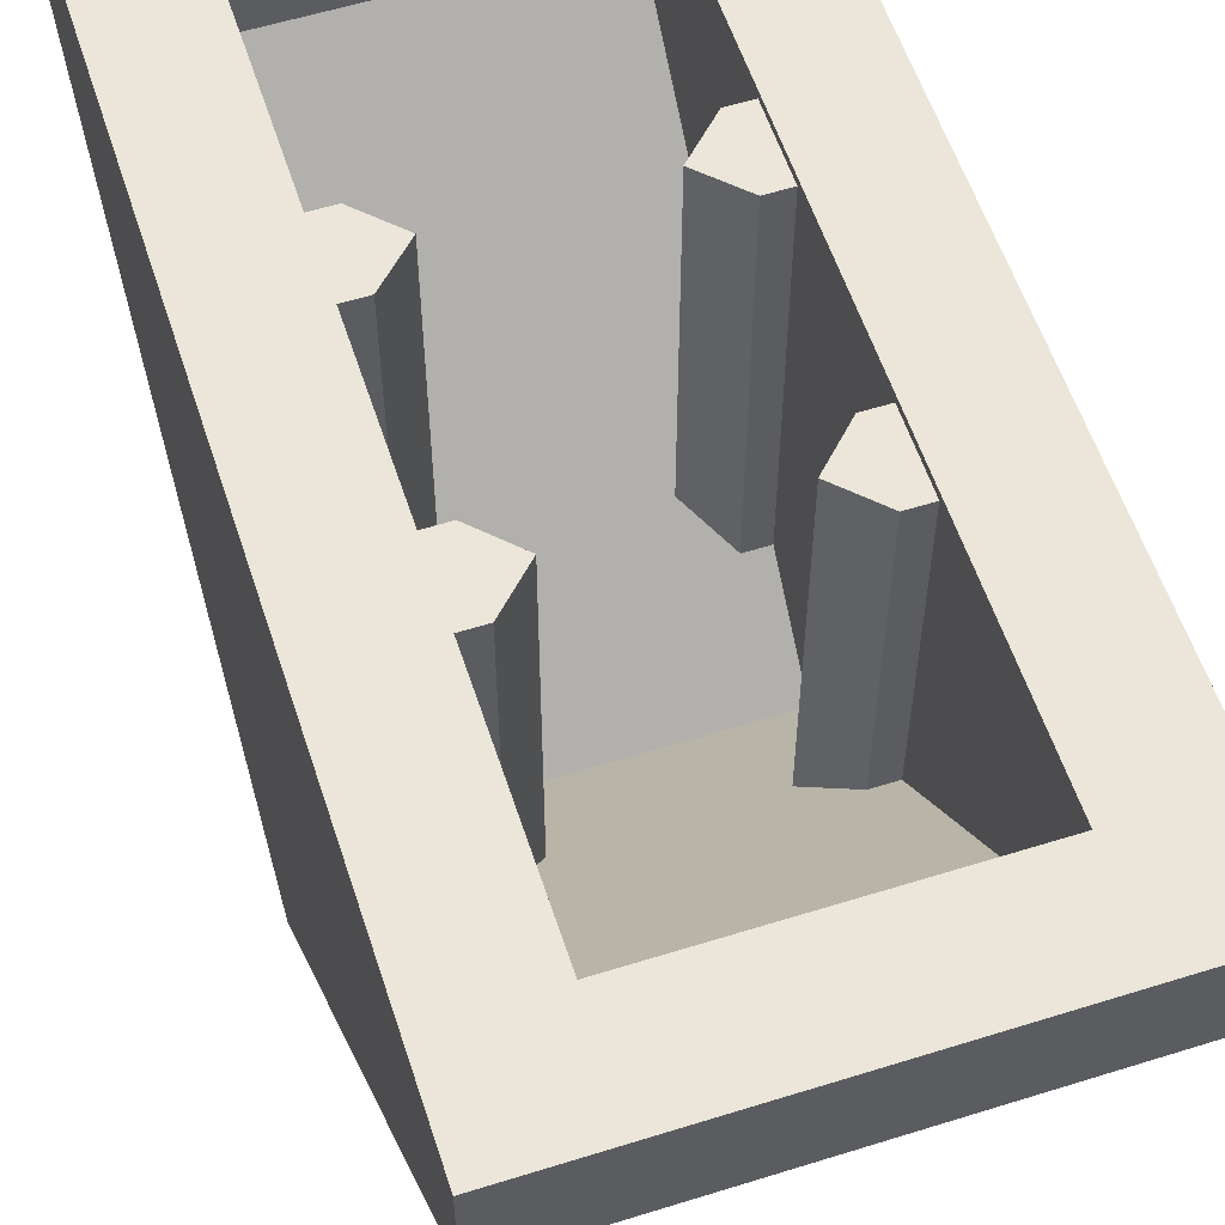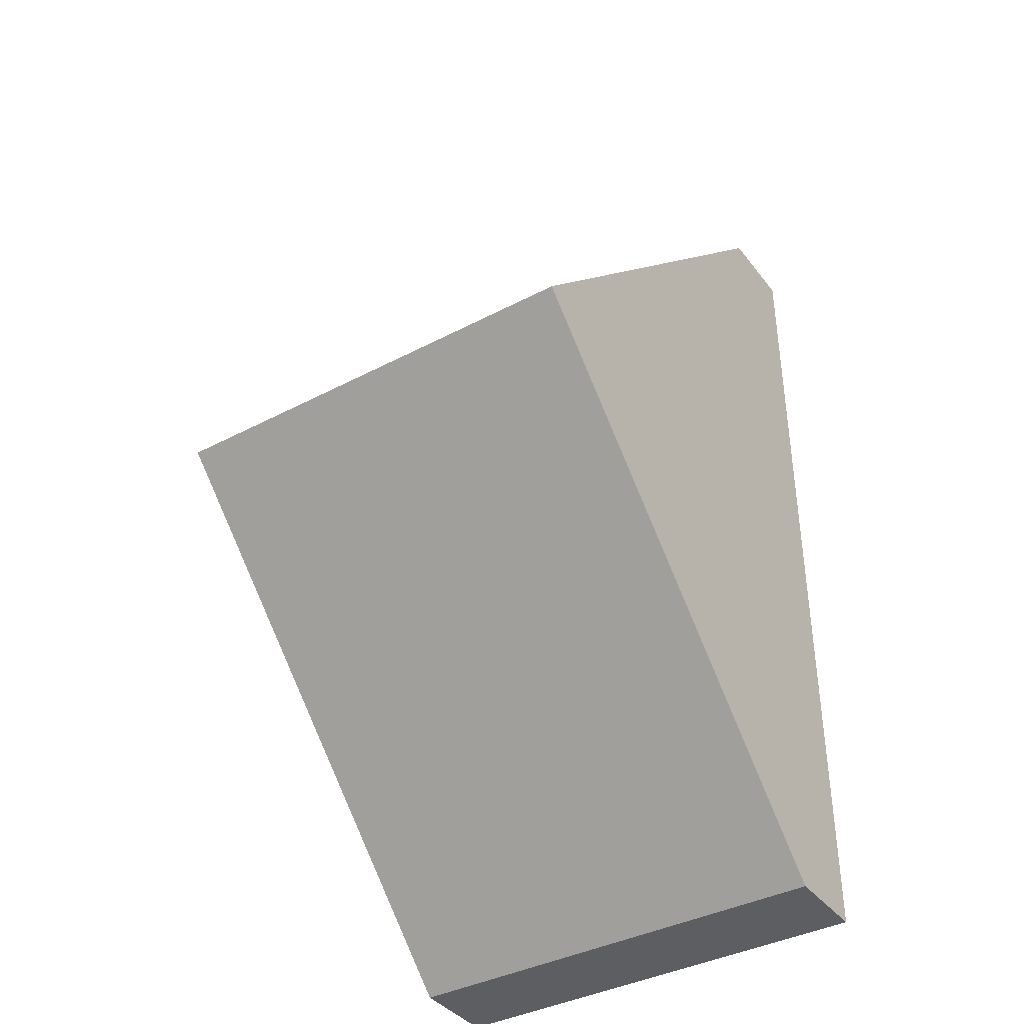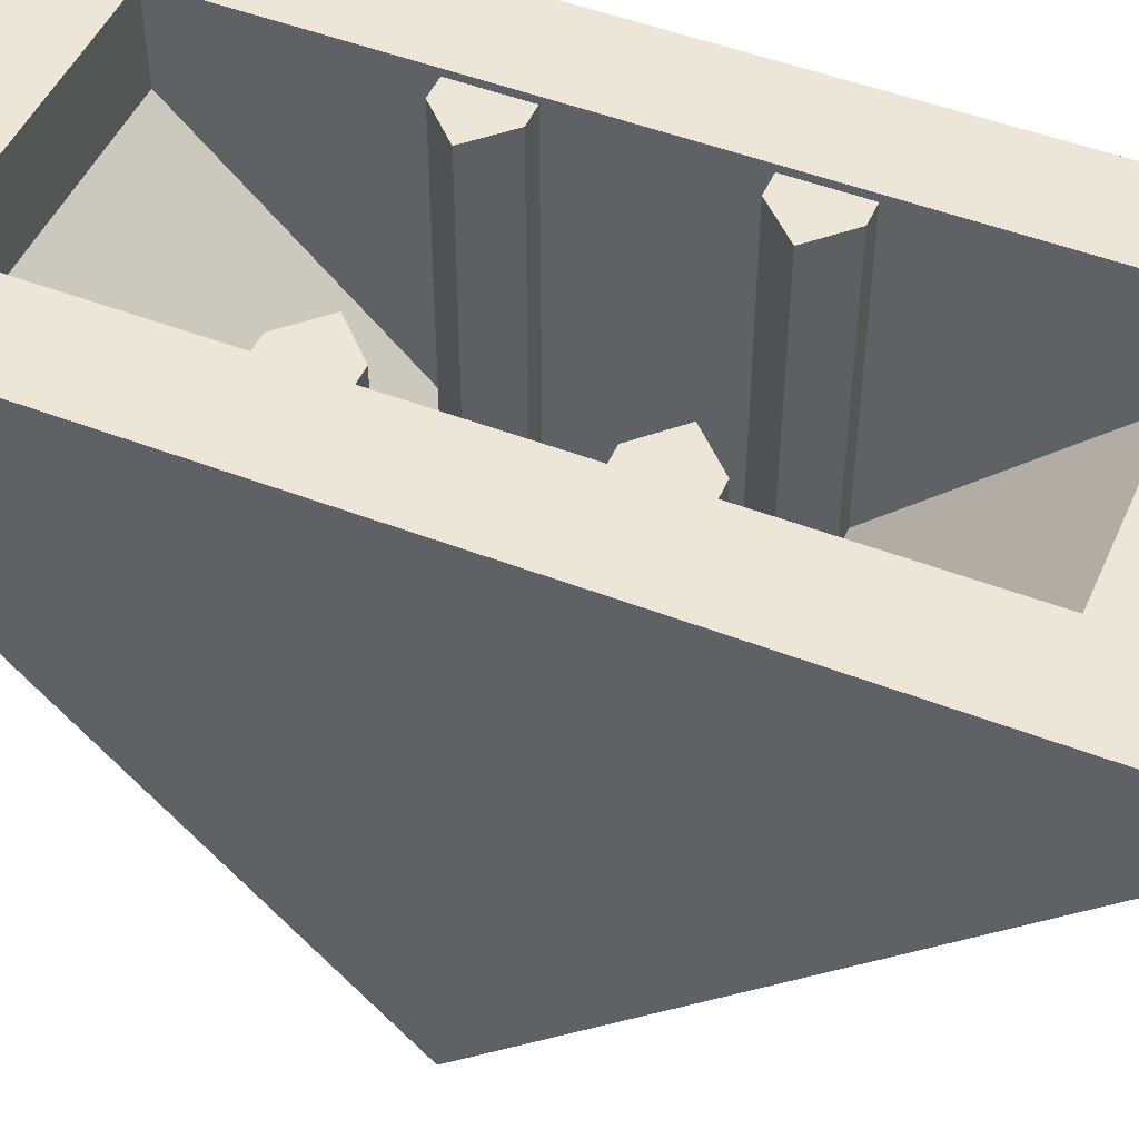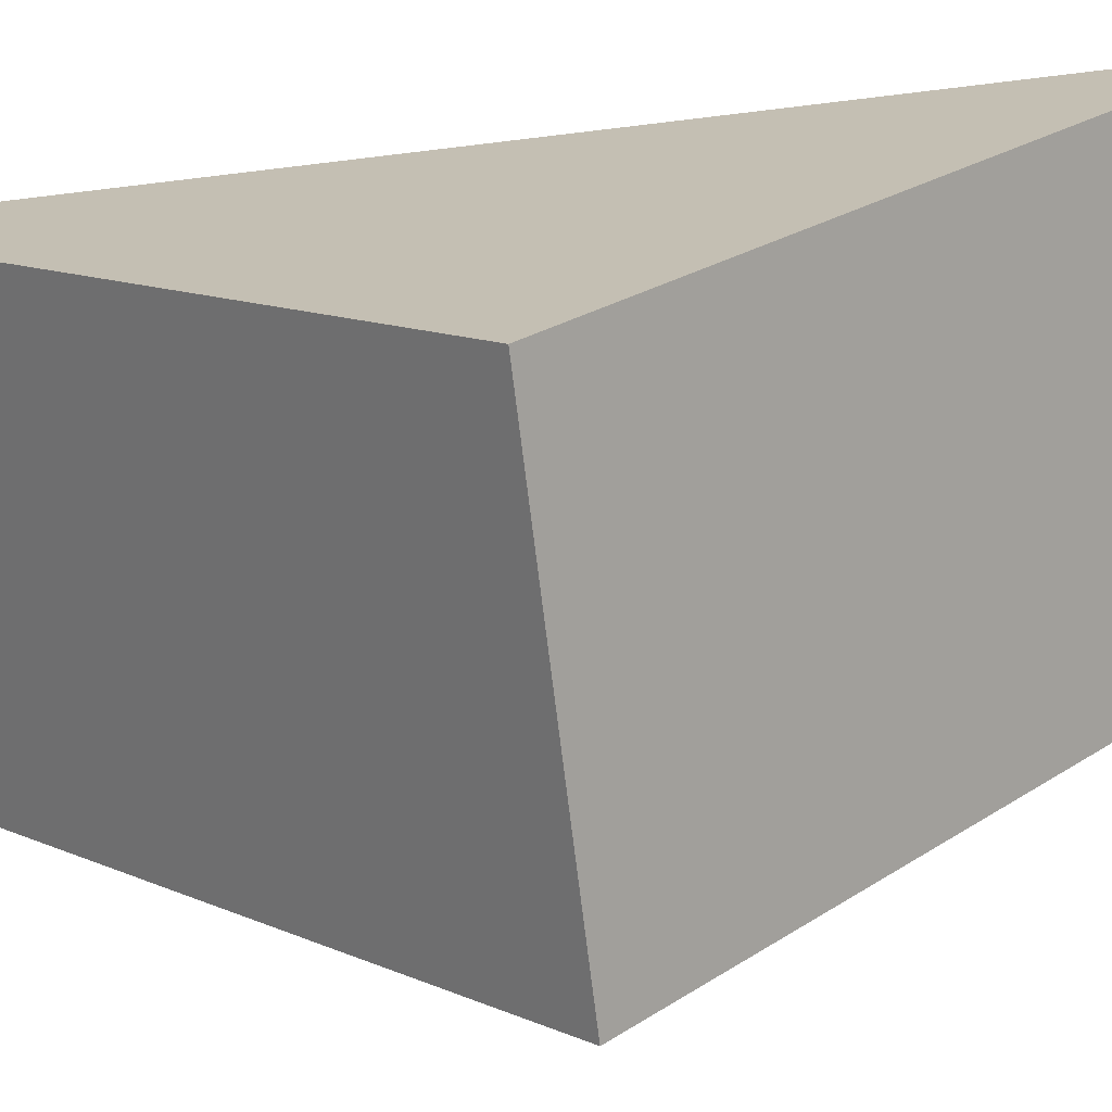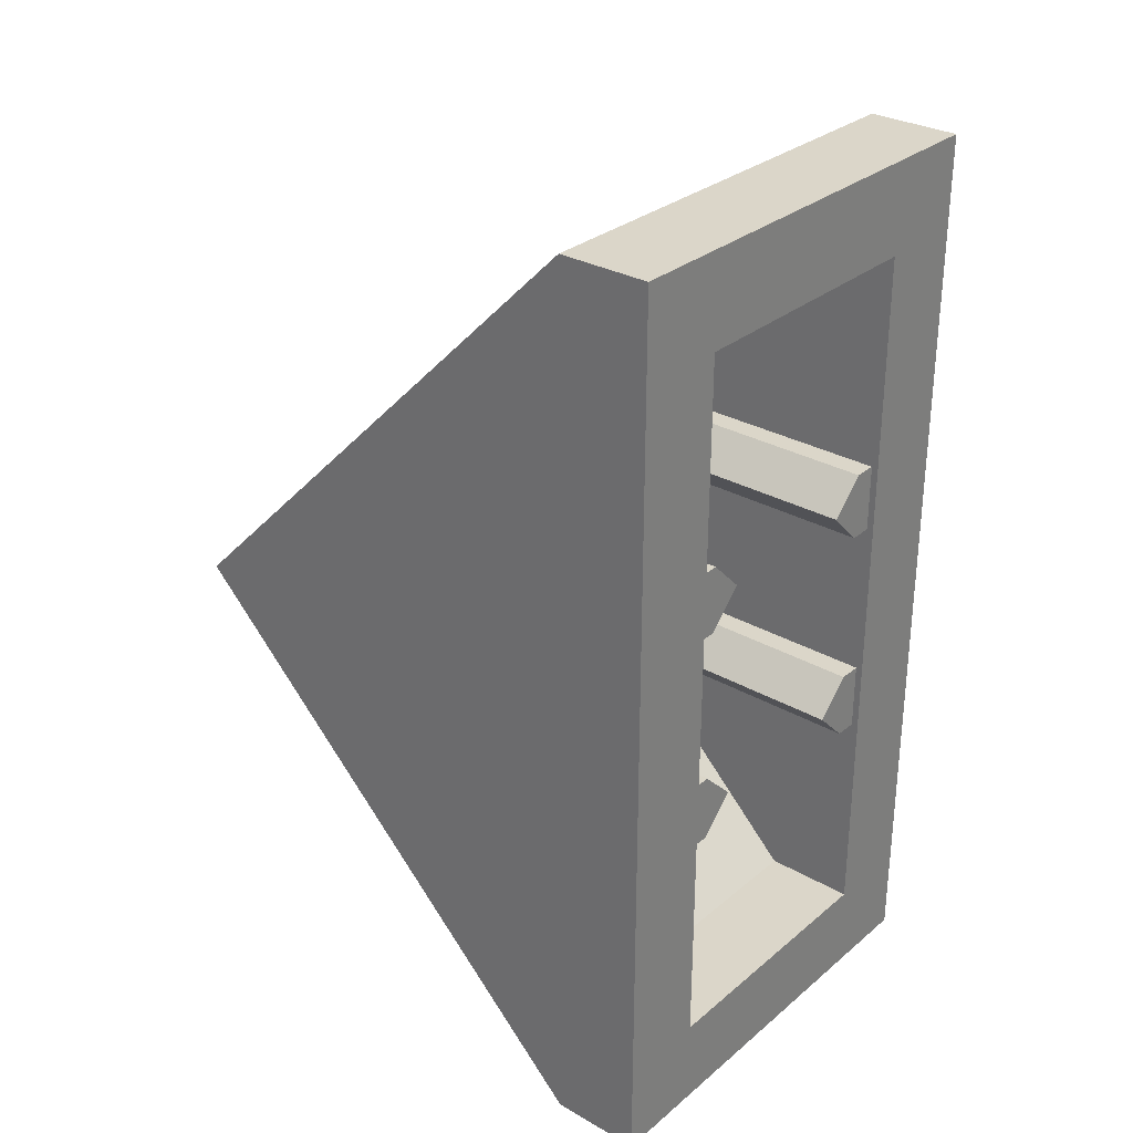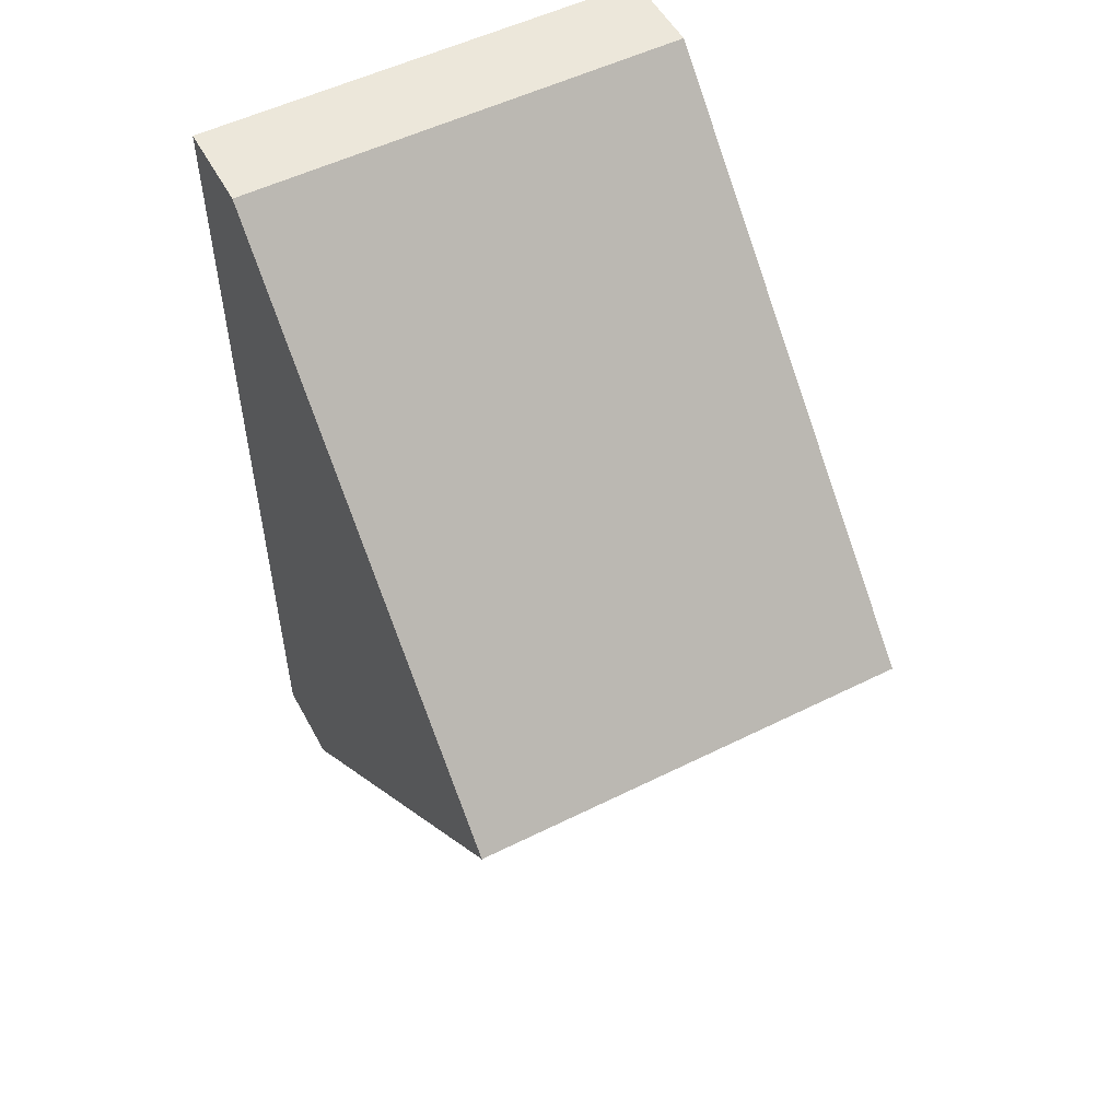
<metadata>
{"format":"obj","ext":"obj","renderer":"f3d","projection":"perspective","resolution":1024,"background":"white","views":[{"elev":57.5,"azim":-18.0,"up":"+Y"},{"elev":-39.0,"azim":33.5,"up":"+Z"},{"elev":49.0,"azim":113.3,"up":"+Y"},{"elev":-70.5,"azim":96.9,"up":"+Y"},{"elev":29.9,"azim":129.9,"up":"+Z"},{"elev":53.2,"azim":-28.0,"up":"+Z"}]}
</metadata>
<code>
v -0.3 1 0.8
v -0.3 1.2 0.8
v 0.3 1.2 0.8
v 0.3 1 0.8
v -0.3 1 -0.8
v -0.3 1.2 -0.8
v -0.3 1.2 0.8
v -0.3 1 0.8
v 0.3 1 -0.8
v 0.3 1.2 -0.8
v -0.3 1.2 -0.8
v -0.3 1 -0.8
v 0.3 1 0.8
v 0.3 1.2 0.8
v 0.3 1.2 -0.8
v 0.3 1 -0.8
v 0.5 1.2 1
v 0.3 1.2 0.8
v -0.3 1.2 0.8
v -0.5 1.2 1
v -0.5 1.2 1
v -0.3 1.2 0.8
v -0.3 1.2 -0.8
v -0.5 1.2 -1
v -0.5 1.2 -1
v -0.3 1.2 -0.8
v 0.3 1.2 -0.8
v 0.5 1.2 -1
v 0.5 1.2 -1
v 0.3 1.2 -0.8
v 0.3 1.2 0.8
v 0.5 1.2 1
v 0.5 1 1
v 0.5 1.2 1
v -0.5 1.2 1
v -0.5 1 1
v -0.5 1.2 -1
v 0.5 1.2 -1
v 0.5 1 -1
v -0.5 1 -1
v 0.5 1 1
v 0.5 1 -1
v 0.5 1.2 -1
v 0.5 1.2 1
v 0.5 1 1
v 0.5 0 0
v 0.5 1 -1
v 0.3 1 0.8
v 0.3 1 -0.8
v 0.3 0.2 0
v -0.3 1 0.8
v -0.3 0.2 0
v -0.3 1 -0.8
v -0.5 1 -1
v -0.5 1 1
v -0.5 1.2 1
v -0.5 1.2 -1
v -0.5 1 1
v -0.5 1 -1
v -0.5 0 0
v -0.3 1 0.8
v 0.3 1 0.8
v 0.3 0.2 0
v -0.3 0.2 0
v -0.3 1 -0.8
v -0.3 0.2 0
v 0.3 0.2 0
v 0.3 1 -0.8
v 0.5 0 0
v 0.5 1 1
v -0.5 1 1
v -0.5 0 0
v -0.5 1 -1
v 0.5 1 -1
v 0.5 0 0
v -0.5 0 0
v -0.3 1.185 0.325
v -0.25 1.185 0.325
v -0.25 1.185 0.175
v -0.3 1.185 0.175
v -0.3 0.375 0.175
v -0.3 1.185 0.175
v -0.25 1.185 0.175
v -0.25 0.375 0.175
v -0.25 0.525 0.325
v -0.25 1.185 0.325
v -0.3 1.185 0.325
v -0.3 0.525 0.325
v -0.175 1.185 0.25
v -0.25 1.185 0.325
v -0.25 0.525 0.325
v -0.175 0.45 0.25
v -0.175 1.185 0.25
v -0.175 0.45 0.25
v -0.25 0.375 0.175
v -0.25 1.185 0.175
v -0.25 1.185 0.325
v -0.175 1.185 0.25
v -0.25 1.185 0.175
v -0.3 1.185 -0.175
v -0.25 1.185 -0.175
v -0.25 1.185 -0.325
v -0.3 1.185 -0.325
v -0.25 0.375 -0.175
v -0.25 1.185 -0.175
v -0.3 1.185 -0.175
v -0.3 0.375 -0.175
v -0.3 0.525 -0.325
v -0.3 1.185 -0.325
v -0.25 1.185 -0.325
v -0.25 0.525 -0.325
v -0.25 0.525 -0.325
v -0.25 1.185 -0.325
v -0.175 1.185 -0.25
v -0.175 0.45 -0.25
v -0.25 0.375 -0.175
v -0.175 0.45 -0.25
v -0.175 1.185 -0.25
v -0.25 1.185 -0.175
v -0.175 1.185 -0.25
v -0.25 1.185 -0.325
v -0.25 1.185 -0.175
v 0.3 1.185 0.175
v 0.25 1.185 0.175
v 0.25 1.185 0.325
v 0.3 1.185 0.325
v 0.25 0.375 0.175
v 0.25 1.185 0.175
v 0.3 1.185 0.175
v 0.3 0.375 0.175
v 0.3 0.525 0.325
v 0.3 1.185 0.325
v 0.25 1.185 0.325
v 0.25 0.525 0.325
v 0.25 0.525 0.325
v 0.25 1.185 0.325
v 0.175 1.185 0.25
v 0.175 0.45 0.25
v 0.25 0.375 0.175
v 0.175 0.45 0.25
v 0.175 1.185 0.25
v 0.25 1.185 0.175
v 0.175 1.185 0.25
v 0.25 1.185 0.325
v 0.25 1.185 0.175
v 0.3 1.185 -0.325
v 0.25 1.185 -0.325
v 0.25 1.185 -0.175
v 0.3 1.185 -0.175
v 0.3 0.375 -0.175
v 0.3 1.185 -0.175
v 0.25 1.185 -0.175
v 0.25 0.375 -0.175
v 0.25 0.525 -0.325
v 0.25 1.185 -0.325
v 0.3 1.185 -0.325
v 0.3 0.525 -0.325
v 0.175 1.185 -0.25
v 0.25 1.185 -0.325
v 0.25 0.525 -0.325
v 0.175 0.45 -0.25
v 0.175 1.185 -0.25
v 0.175 0.45 -0.25
v 0.25 0.375 -0.175
v 0.25 1.185 -0.175
v 0.25 1.185 -0.325
v 0.175 1.185 -0.25
v 0.25 1.185 -0.175
g mesh1688379
f 1 2 3
f 3 4 1
f 5 6 7
f 7 8 5
f 9 10 11
f 11 12 9
f 13 14 15
f 15 16 13
f 17 18 19
f 19 20 17
f 21 22 23
f 23 24 21
f 25 26 27
f 27 28 25
f 29 30 31
f 31 32 29
g mesh1688381
f 33 34 35
f 35 36 33
g mesh1688383
f 37 38 39
f 39 40 37
g mesh1688385
f 41 42 43
f 43 44 41
f 45 46 47
f 48 49 50
f 51 52 53
g mesh1688387
f 54 55 56
f 56 57 54
f 58 59 60
g mesh1688389
f 61 62 63
f 63 64 61
g mesh1688391
f 65 66 67
f 67 68 65
g mesh1688393
f 69 70 71
f 71 72 69
g mesh1688395
f 73 74 75
f 75 76 73
g mesh1688397
f 77 78 79
f 79 80 77
g mesh1688399
f 81 82 83
f 83 84 81
g mesh1688401
f 85 86 87
f 87 88 85
f 89 90 91
f 91 92 89
f 93 94 95
f 95 96 93
f 97 98 99
g mesh1688403
f 100 101 102
f 102 103 100
g mesh1688405
f 104 105 106
f 106 107 104
g mesh1688407
f 108 109 110
f 110 111 108
f 112 113 114
f 114 115 112
f 116 117 118
f 118 119 116
f 120 121 122
g mesh1688409
f 123 124 125
f 125 126 123
g mesh1688411
f 127 128 129
f 129 130 127
g mesh1688413
f 131 132 133
f 133 134 131
f 135 136 137
f 137 138 135
f 139 140 141
f 141 142 139
f 143 144 145
g mesh1688415
f 146 147 148
f 148 149 146
g mesh1688417
f 150 151 152
f 152 153 150
g mesh1688419
f 154 155 156
f 156 157 154
f 158 159 160
f 160 161 158
f 162 163 164
f 164 165 162
f 166 167 168

</code>
